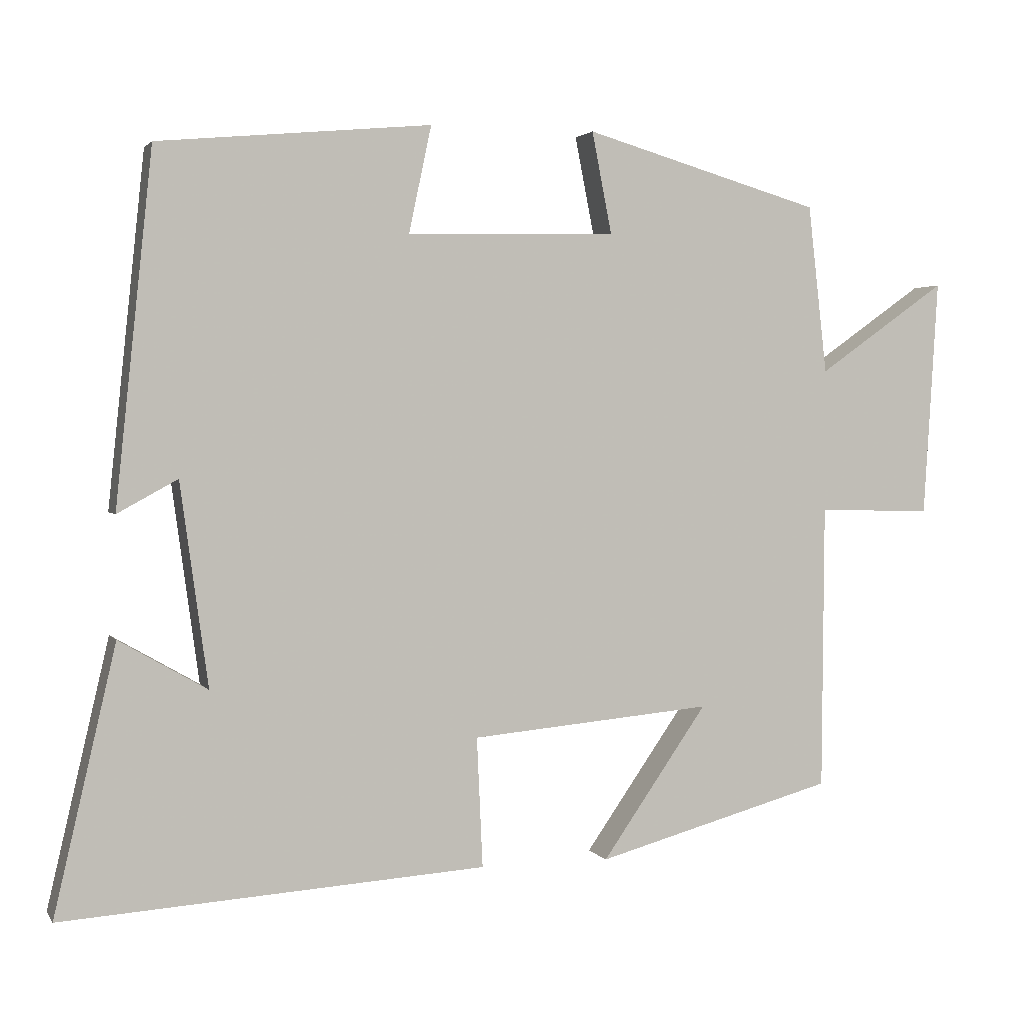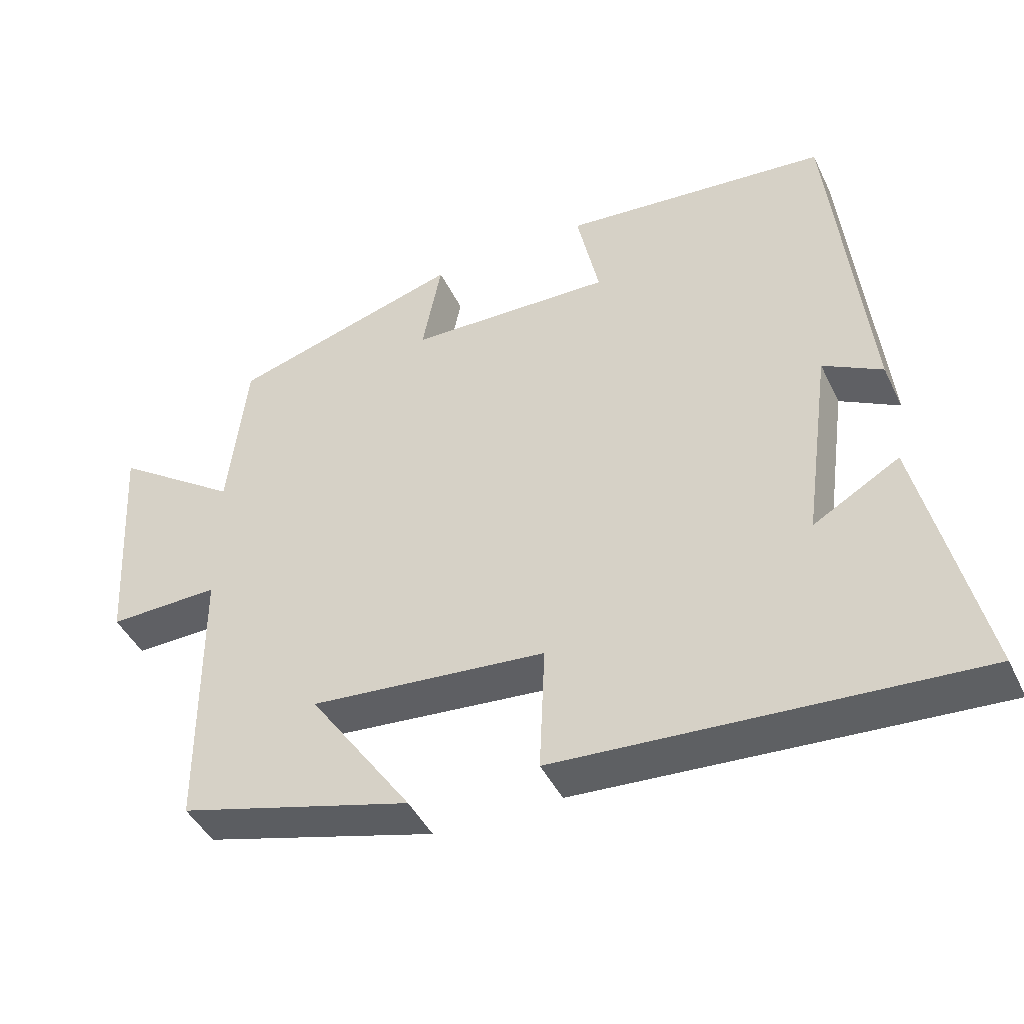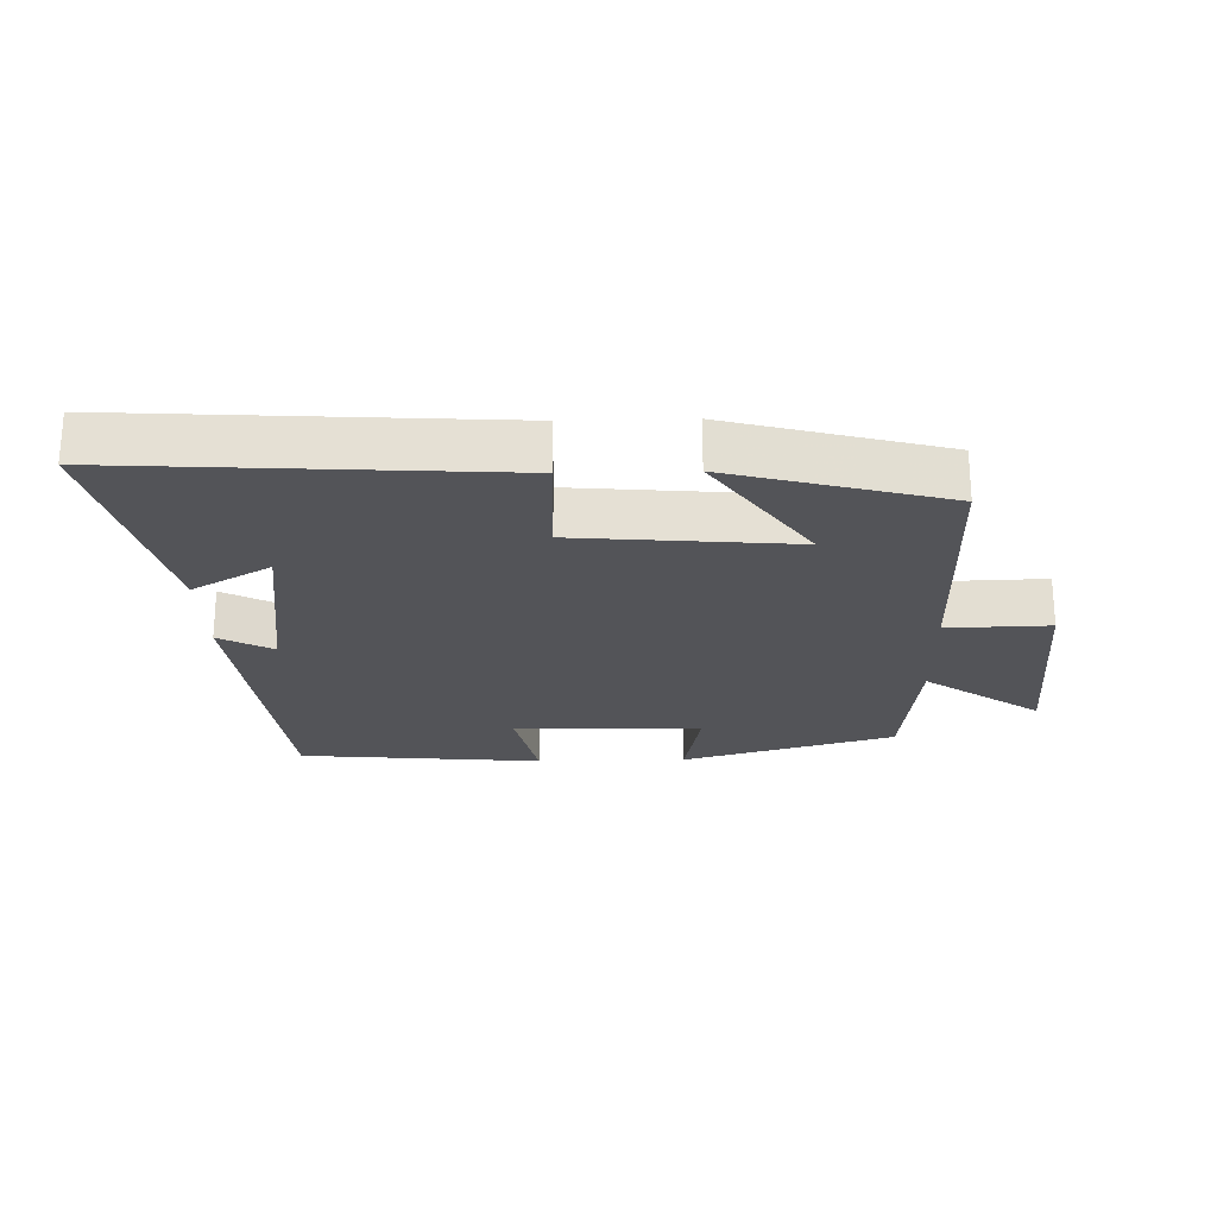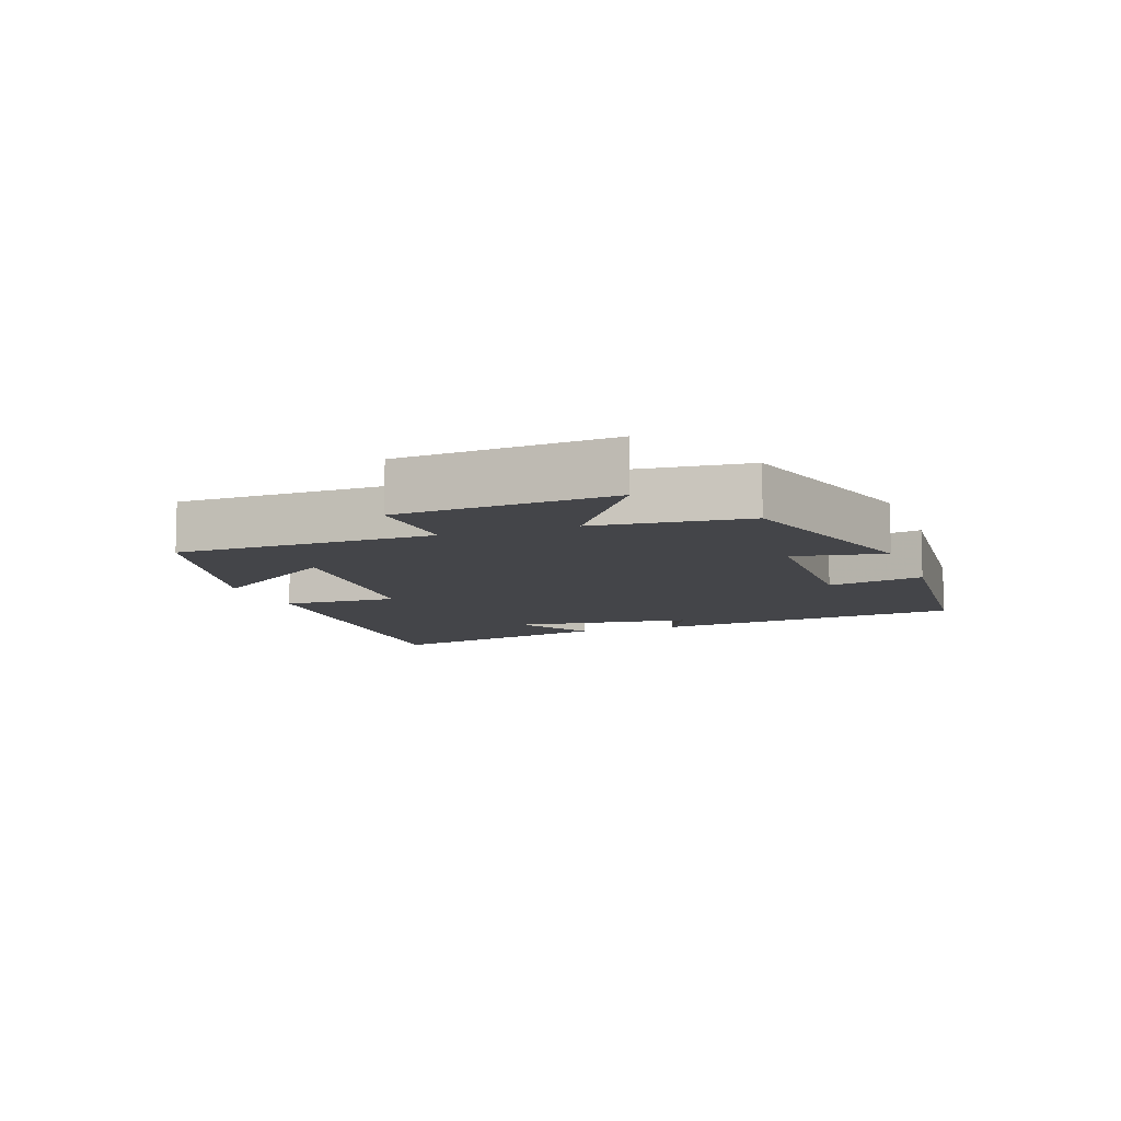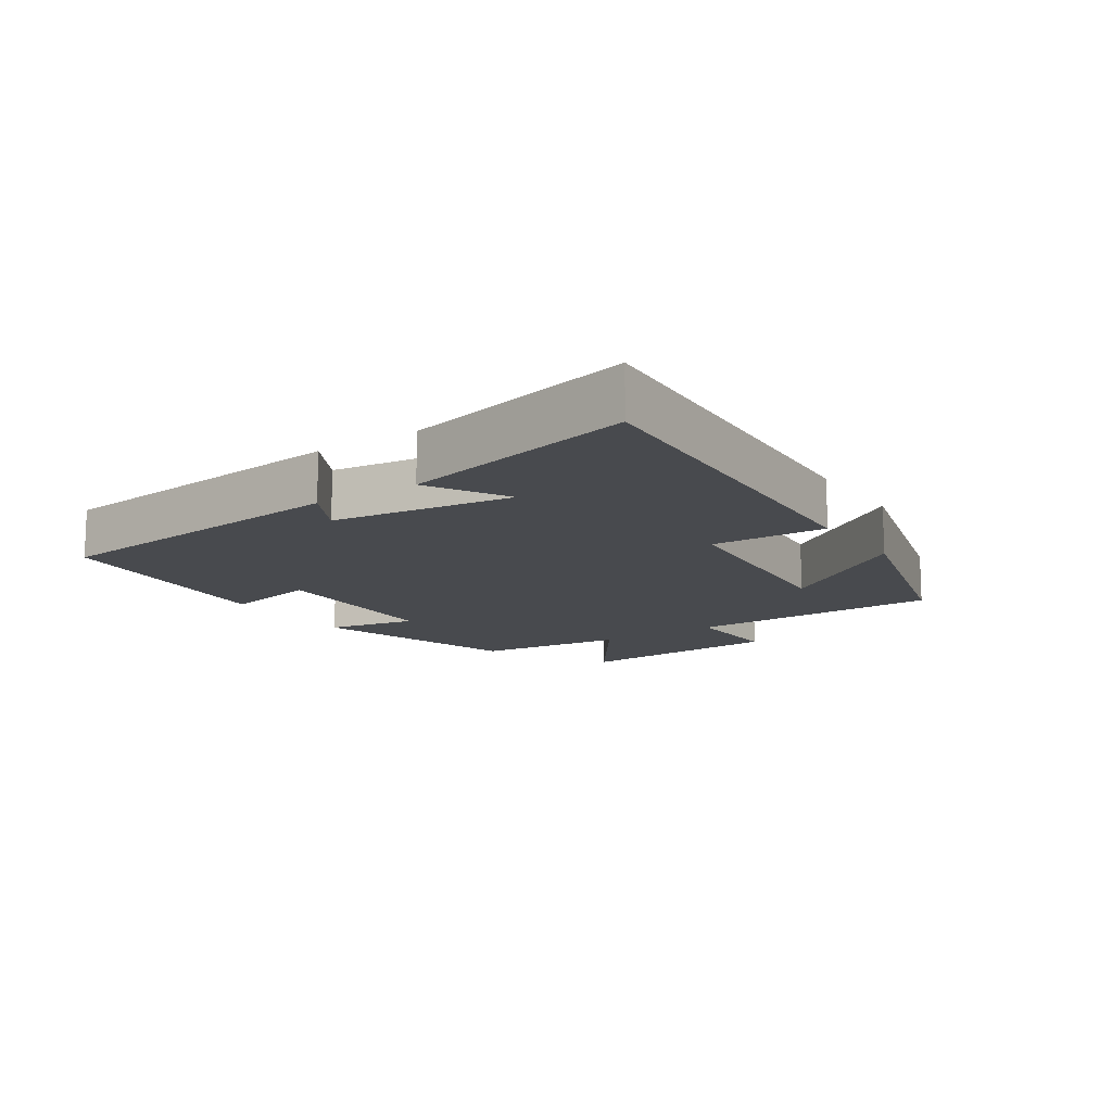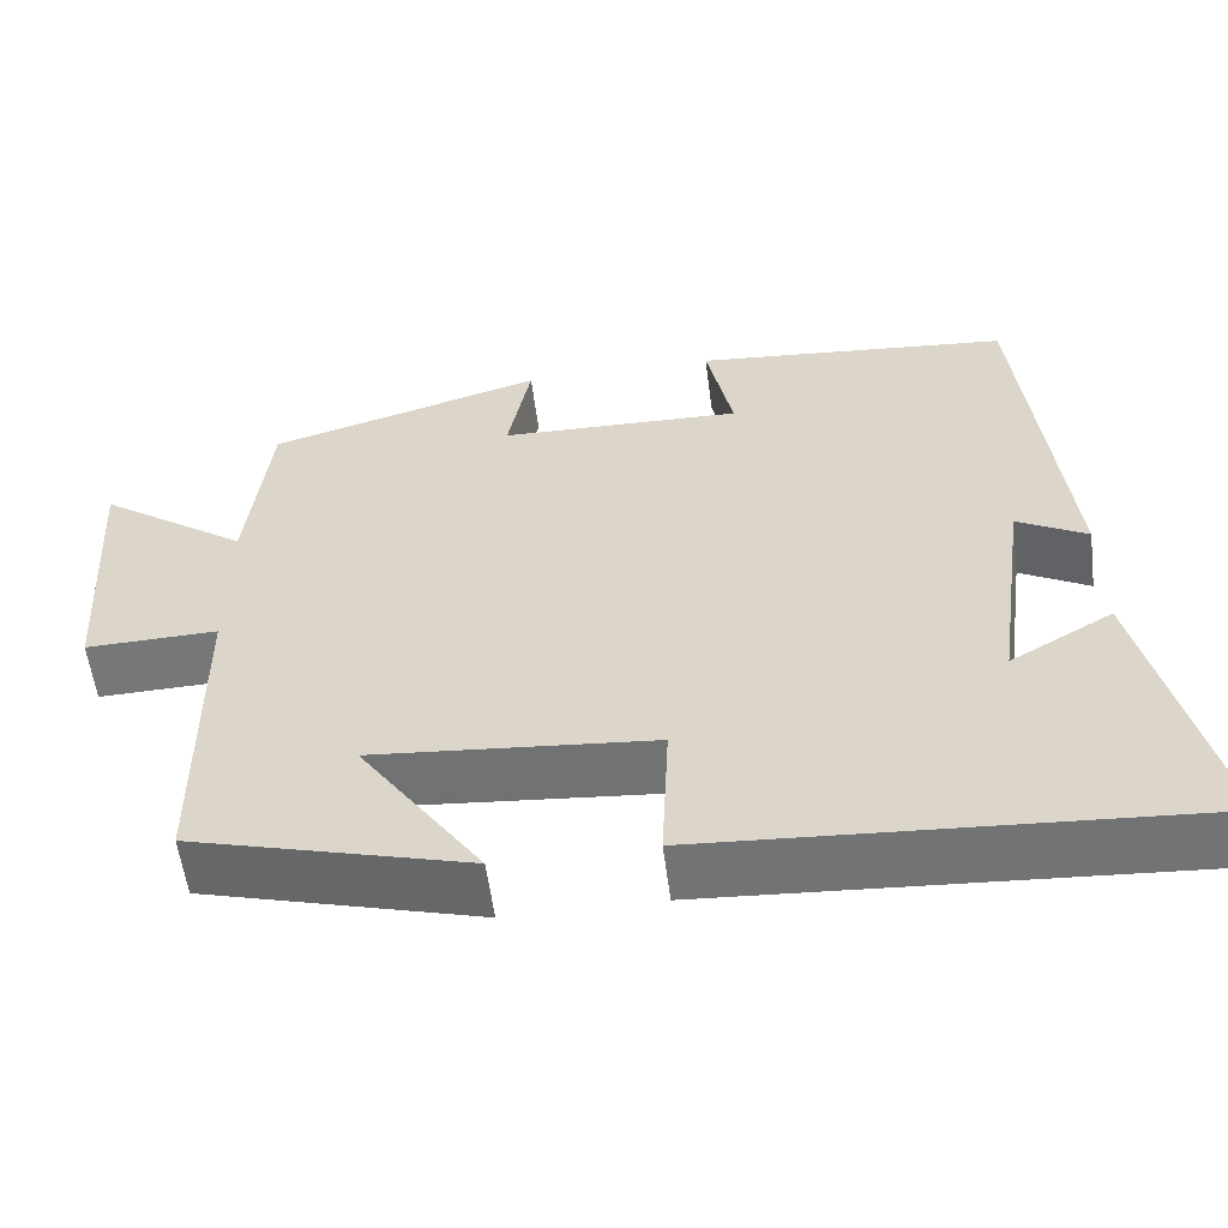
<metadata>
{"format":"obj","ext":"obj","renderer":"f3d","projection":"perspective","resolution":1024,"background":"white","views":[{"elev":2.3,"azim":162.4,"up":"+Z"},{"elev":-44.2,"azim":24.6,"up":"+Z"},{"elev":-23.6,"azim":-178.4,"up":"+Y"},{"elev":-9.1,"azim":-69.7,"up":"+Y"},{"elev":-13.2,"azim":124.0,"up":"+Y"},{"elev":-56.7,"azim":7.3,"up":"+Z"}]}
</metadata>
<code>
v 0.45 0.07 0.465
v 0.5 0.07 -0.014
v 0.418 0.07 0.031
v 0.38 0.07 -0.245
v 0.5 0.07 -0.176
v 0.584 0.07 -0.538
v 0.007 0.07 -0.5
v 0.015 0.07 -0.323
v -0.315 0.07 -0.293
v -0.171 0.07 -0.5
v -0.497 0.07 -0.41
v -0.5 0.07 -0.02
v -0.656 0.07 -0.024
v -0.676 0.07 0.3
v -0.5 0.07 0.176
v -0.474 0.07 0.406
v -0.15 0.07 0.5
v -0.177 0.07 0.362
v 0.109 0.07 0.354
v 0.078 0.07 0.5
v 0.45 0 0.465
v 0.5 0 -0.014
v 0.418 0 0.031
v 0.38 0 -0.245
v 0.5 0 -0.176
v 0.584 0 -0.538
v 0.007 0 -0.5
v 0.015 0 -0.323
v -0.315 0 -0.293
v -0.171 0 -0.5
v -0.497 0 -0.41
v -0.5 0 -0.02
v -0.656 0 -0.024
v -0.676 0 0.3
v -0.5 0 0.176
v -0.474 0 0.406
v -0.15 0 0.5
v -0.177 0 0.362
v 0.109 0 0.354
v 0.078 0 0.5
f 1 2 3
f 20 1 3
f 19 20 3
f 18 19 3 4
f 15 16 17 18
f 15 18 4
f 12 13 14 15
f 12 15 4
f 9 10 11
f 9 11 12
f 8 9 12 4
f 4 5 6 7
f 4 7 8
f 23 22 21
f 23 21 40
f 23 40 39
f 24 23 39 38
f 38 37 36 35
f 24 38 35
f 35 34 33 32
f 24 35 32
f 31 30 29
f 32 31 29
f 24 32 29 28
f 27 26 25 24
f 28 27 24
f 1 21 22 2
f 2 22 23 3
f 3 23 24 4
f 4 24 25 5
f 5 25 26 6
f 6 26 27 7
f 7 27 28 8
f 8 28 29 9
f 9 29 30 10
f 10 30 31 11
f 11 31 32 12
f 12 32 33 13
f 13 33 34 14
f 14 34 35 15
f 15 35 36 16
f 16 36 37 17
f 17 37 38 18
f 18 38 39 19
f 19 39 40 20
f 20 40 21 1

</code>
